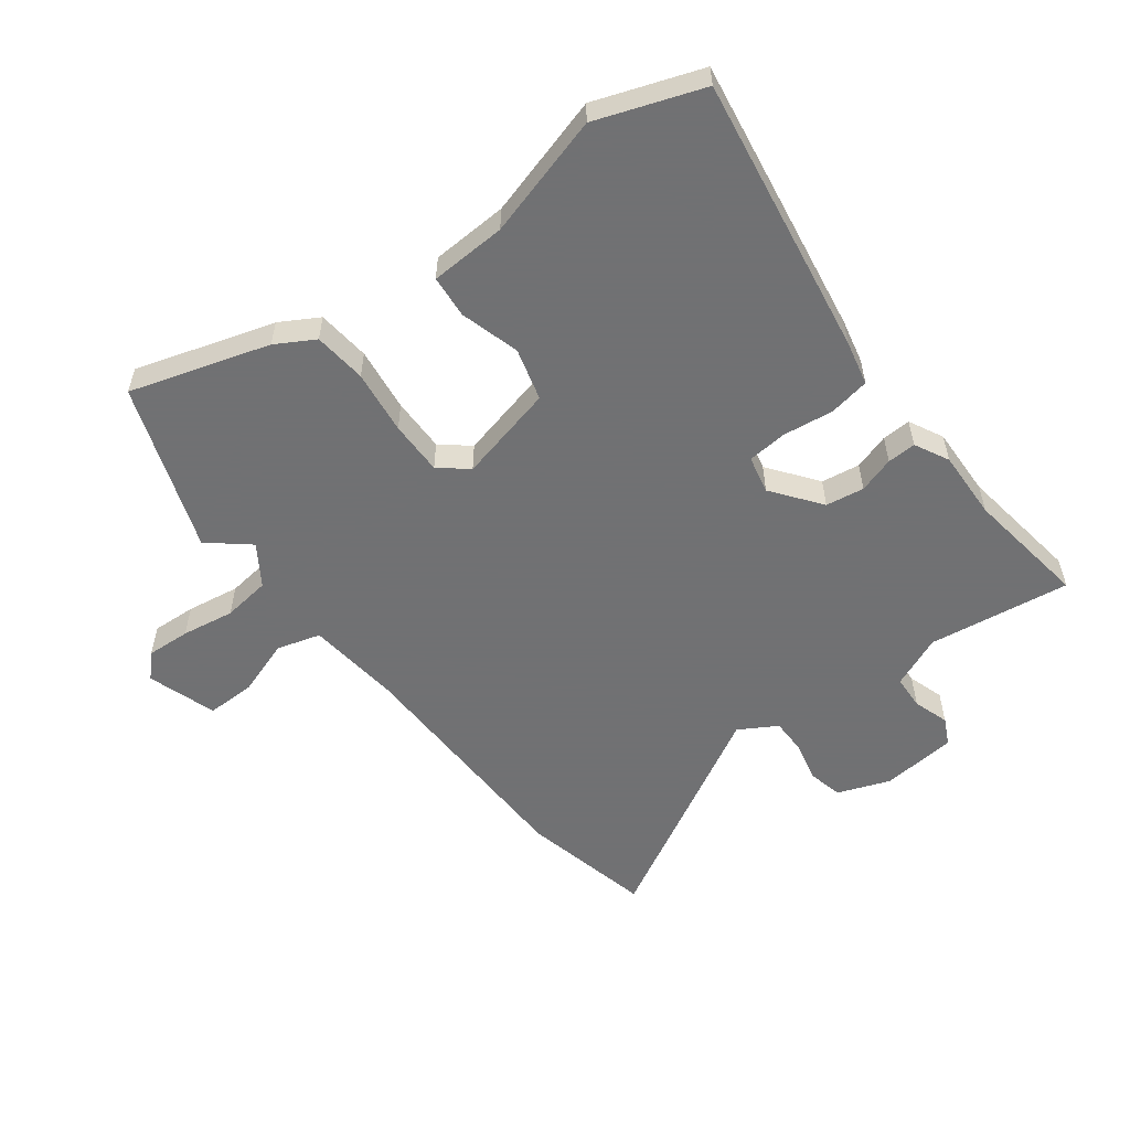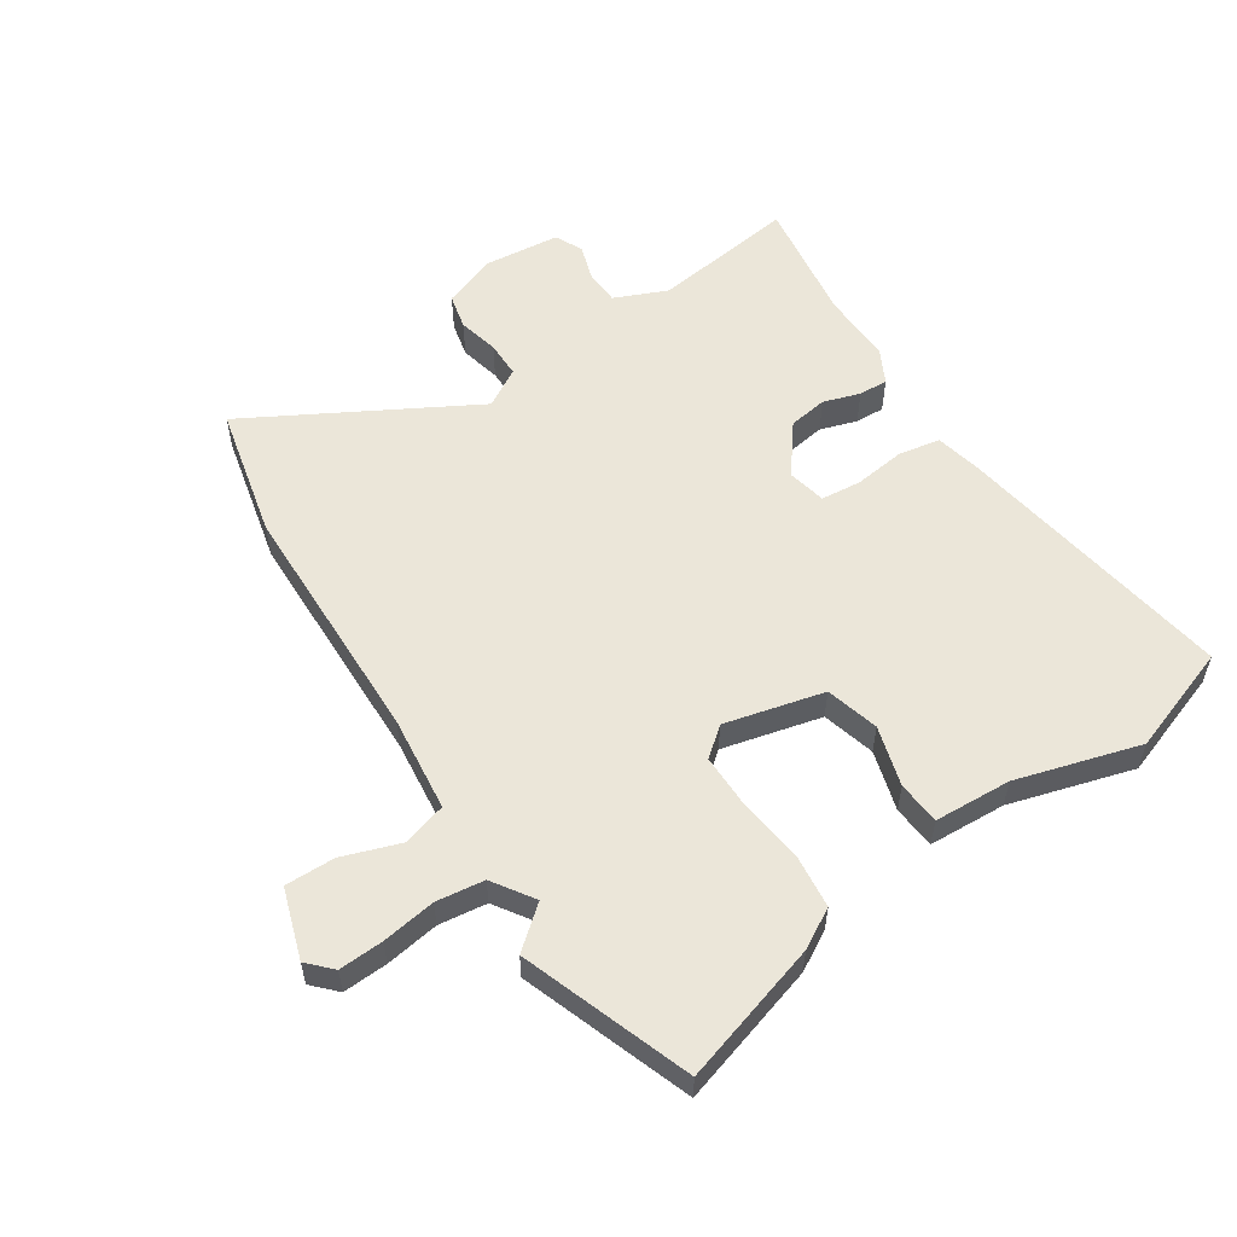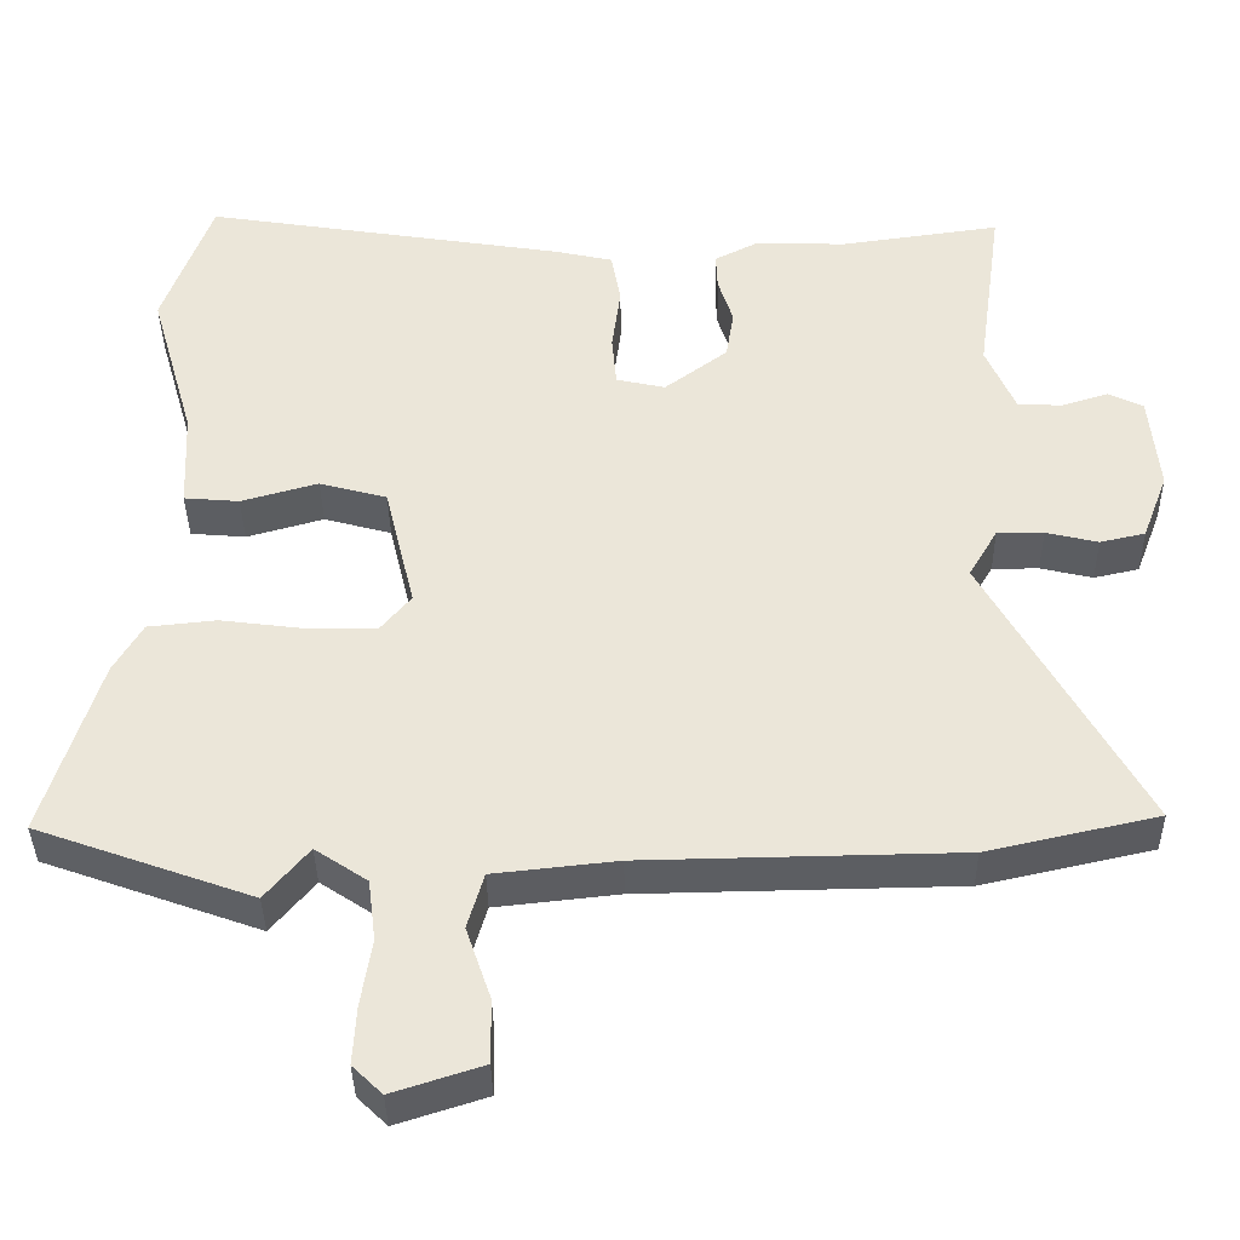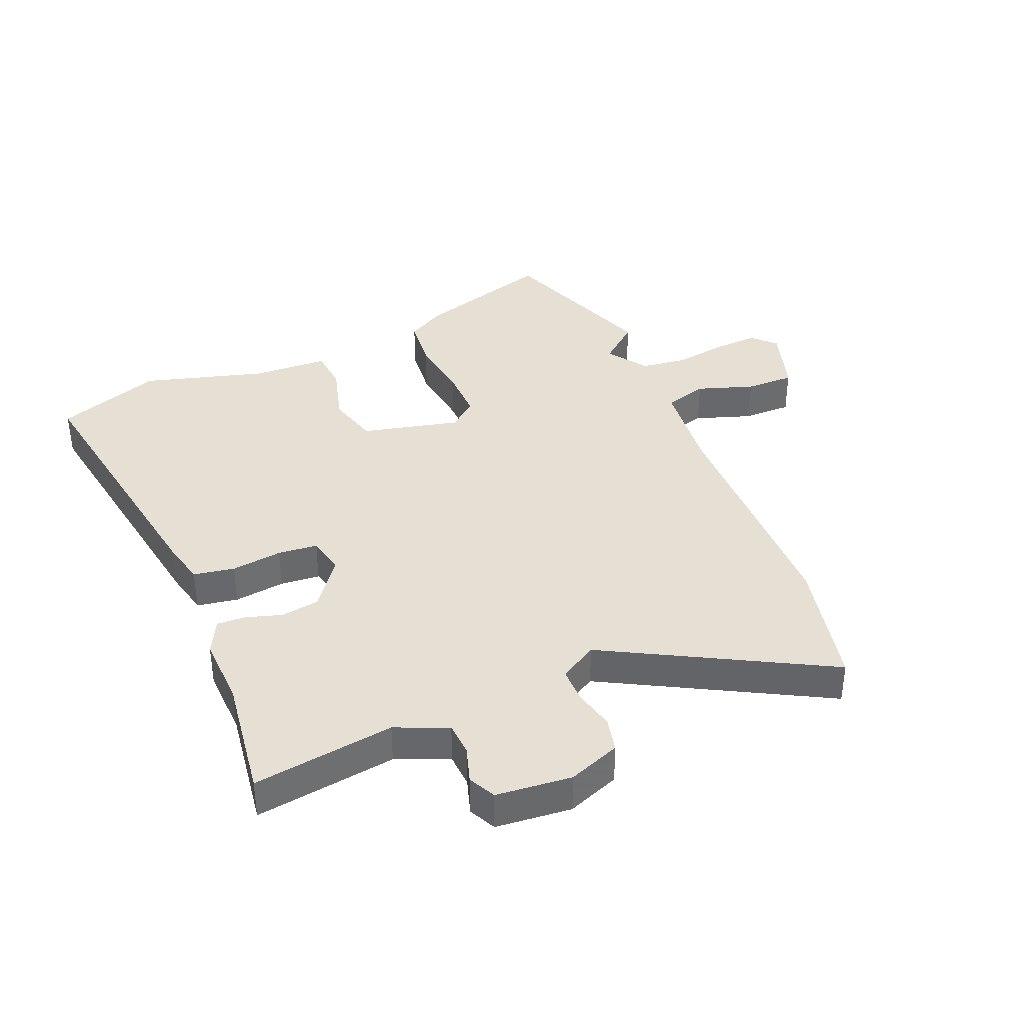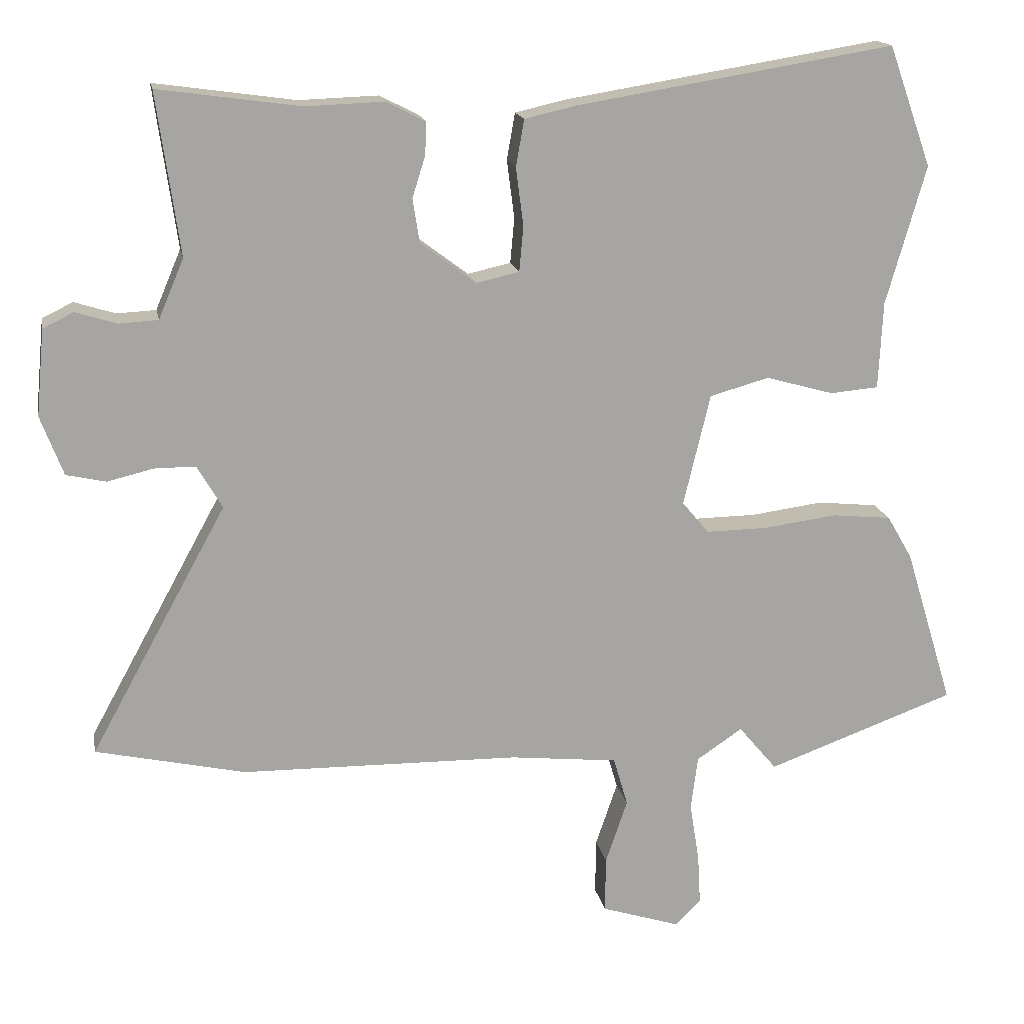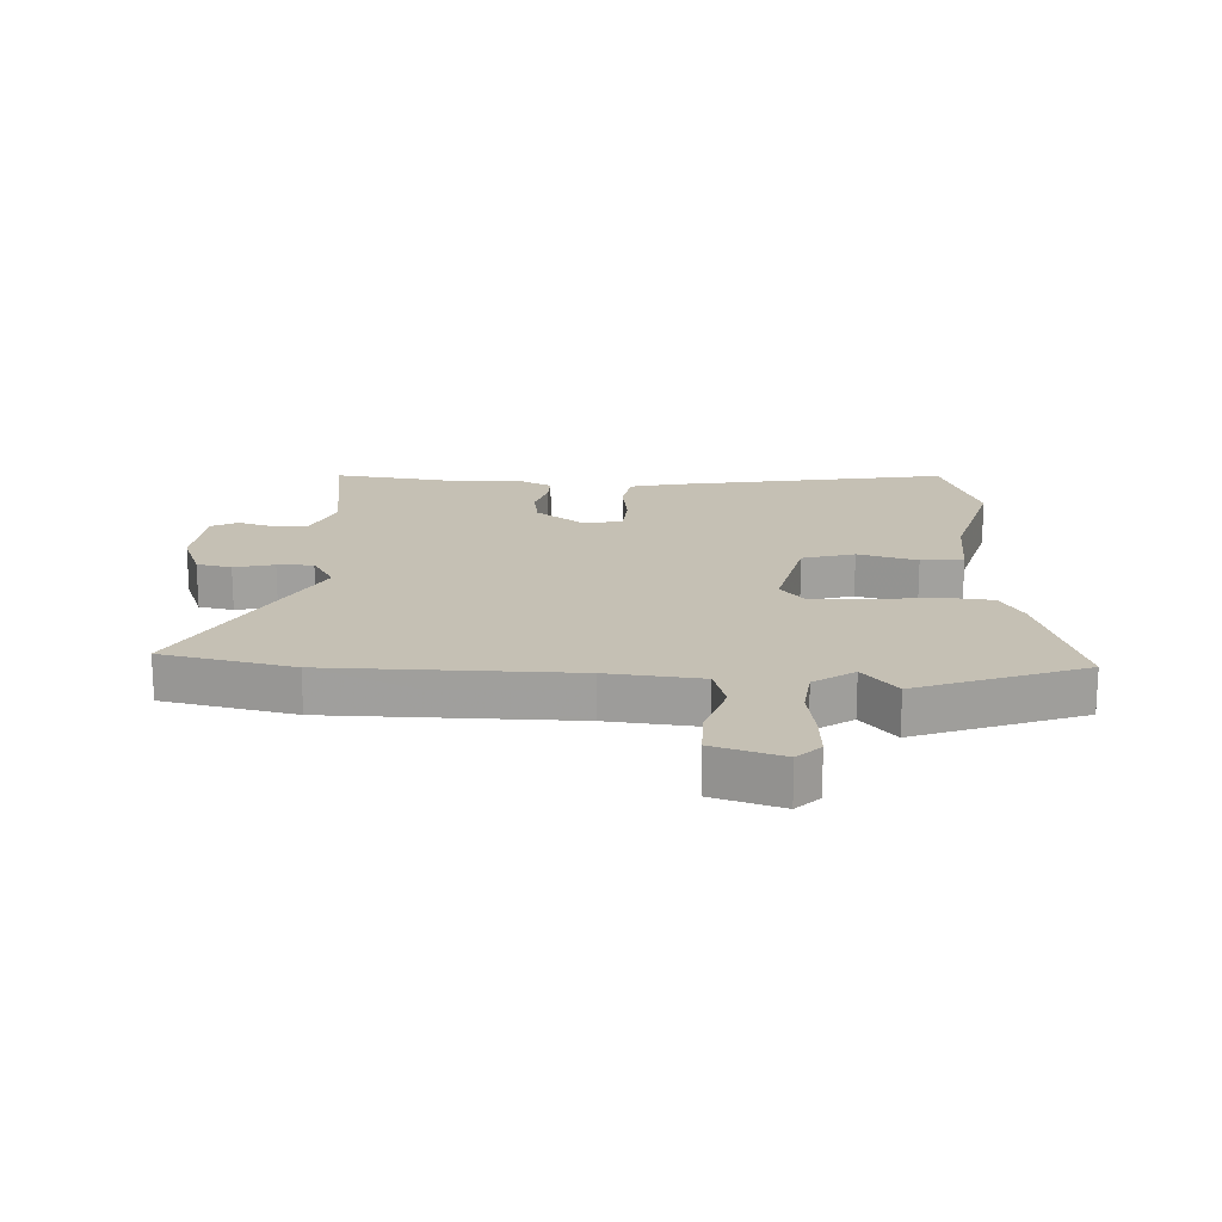
<metadata>
{"format":"obj","ext":"obj","renderer":"f3d","projection":"perspective","resolution":1024,"background":"white","views":[{"elev":-55.3,"azim":-52.8,"up":"+Y"},{"elev":56.1,"azim":-123.0,"up":"+Y"},{"elev":-38.3,"azim":0.9,"up":"+Z"},{"elev":38.0,"azim":67.1,"up":"+Y"},{"elev":16.5,"azim":169.3,"up":"+Z"},{"elev":18.2,"azim":-177.7,"up":"+Y"}]}
</metadata>
<code>
v -0.545 0.07 0.373
v -0.482 0.07 0.549
v -0.017 0.07 0.474
v 0.058 0.07 0.457
v 0.07 0.07 0.389
v 0.059 0.07 0.304
v 0.065 0.07 0.238
v 0.128 0.07 0.224
v 0.209 0.07 0.285
v 0.219 0.07 0.349
v 0.2 0.07 0.409
v 0.198 0.07 0.457
v 0.255 0.07 0.486
v 0.371 0.07 0.482
v 0.577 0.07 0.511
v 0.544 0.07 0.275
v 0.581 0.07 0.188
v 0.638 0.07 0.185
v 0.698 0.07 0.204
v 0.743 0.07 0.182
v 0.755 0.07 0.056
v 0.722 0.07 -0.031
v 0.664 0.07 -0.044
v 0.597 0.07 -0.028
v 0.537 0.07 -0.028
v 0.5 0.07 -0.091
v 0.7 0.07 -0.455
v 0.481 0.07 -0.504
v 0.074 0.07 -0.511
v -0.084 0.07 -0.528
v -0.105 0.07 -0.6
v -0.073 0.07 -0.694
v -0.072 0.07 -0.776
v -0.187 0.07 -0.813
v -0.225 0.07 -0.776
v -0.221 0.07 -0.703
v -0.207 0.07 -0.615
v -0.217 0.07 -0.536
v -0.284 0.07 -0.491
v -0.34 0.07 -0.558
v -0.617 0.07 -0.458
v -0.546 0.07 -0.227
v -0.509 0.07 -0.163
v -0.421 0.07 -0.154
v -0.314 0.07 -0.168
v -0.224 0.07 -0.169
v -0.185 0.07 -0.122
v -0.224 0.07 0.041
v -0.311 0.07 0.065
v -0.41 0.07 0.037
v -0.481 0.07 0.043
v -0.487 0.07 0.17
v -0.545 0 0.373
v -0.482 0 0.549
v -0.017 0 0.474
v 0.058 0 0.457
v 0.07 0 0.389
v 0.059 0 0.304
v 0.065 0 0.238
v 0.128 0 0.224
v 0.209 0 0.285
v 0.219 0 0.349
v 0.2 0 0.409
v 0.198 0 0.457
v 0.255 0 0.486
v 0.371 0 0.482
v 0.577 0 0.511
v 0.544 0 0.275
v 0.581 0 0.188
v 0.638 0 0.185
v 0.698 0 0.204
v 0.743 0 0.182
v 0.755 0 0.056
v 0.722 0 -0.031
v 0.664 0 -0.044
v 0.597 0 -0.028
v 0.537 0 -0.028
v 0.5 0 -0.091
v 0.7 0 -0.455
v 0.481 0 -0.504
v 0.074 0 -0.511
v -0.084 0 -0.528
v -0.105 0 -0.6
v -0.073 0 -0.694
v -0.072 0 -0.776
v -0.187 0 -0.813
v -0.225 0 -0.776
v -0.221 0 -0.703
v -0.207 0 -0.615
v -0.217 0 -0.536
v -0.284 0 -0.491
v -0.34 0 -0.558
v -0.617 0 -0.458
v -0.546 0 -0.227
v -0.509 0 -0.163
v -0.421 0 -0.154
v -0.314 0 -0.168
v -0.224 0 -0.169
v -0.185 0 -0.122
v -0.224 0 0.041
v -0.311 0 0.065
v -0.41 0 0.037
v -0.481 0 0.043
v -0.487 0 0.17
f 49 50 51 52
f 48 49 52 1
f 42 43 44 45
f 42 45 46
f 39 40 41 42
f 38 39 42 46
f 37 38 46 47
f 35 36 37
f 34 35 37
f 31 32 33 34
f 30 31 34 37
f 26 27 28 29
f 25 26 29 30
f 21 22 23 24
f 21 24 25
f 18 19 20 21
f 17 18 21 25
f 16 17 25 30
f 14 15 16 30
f 10 11 12 13
f 9 10 13 14
f 3 4 5 6
f 3 6 7
f 48 1 2 3
f 47 48 3 7
f 9 14 30 37
f 8 9 37 47
f 7 8 47
f 104 103 102 101
f 53 104 101 100
f 97 96 95 94
f 98 97 94
f 94 93 92 91
f 98 94 91 90
f 99 98 90 89
f 89 88 87
f 89 87 86
f 86 85 84 83
f 89 86 83 82
f 81 80 79 78
f 82 81 78 77
f 76 75 74 73
f 77 76 73
f 73 72 71 70
f 77 73 70 69
f 82 77 69 68
f 82 68 67 66
f 65 64 63 62
f 66 65 62 61
f 58 57 56 55
f 59 58 55
f 55 54 53 100
f 59 55 100 99
f 89 82 66 61
f 99 89 61 60
f 99 60 59
f 1 53 54 2
f 2 54 55 3
f 3 55 56 4
f 4 56 57 5
f 5 57 58 6
f 6 58 59 7
f 7 59 60 8
f 8 60 61 9
f 9 61 62 10
f 10 62 63 11
f 11 63 64 12
f 12 64 65 13
f 13 65 66 14
f 14 66 67 15
f 15 67 68 16
f 16 68 69 17
f 17 69 70 18
f 18 70 71 19
f 19 71 72 20
f 20 72 73 21
f 21 73 74 22
f 22 74 75 23
f 23 75 76 24
f 24 76 77 25
f 25 77 78 26
f 26 78 79 27
f 27 79 80 28
f 28 80 81 29
f 29 81 82 30
f 30 82 83 31
f 31 83 84 32
f 32 84 85 33
f 33 85 86 34
f 34 86 87 35
f 35 87 88 36
f 36 88 89 37
f 37 89 90 38
f 38 90 91 39
f 39 91 92 40
f 40 92 93 41
f 41 93 94 42
f 42 94 95 43
f 43 95 96 44
f 44 96 97 45
f 45 97 98 46
f 46 98 99 47
f 47 99 100 48
f 48 100 101 49
f 49 101 102 50
f 50 102 103 51
f 51 103 104 52
f 52 104 53 1

</code>
